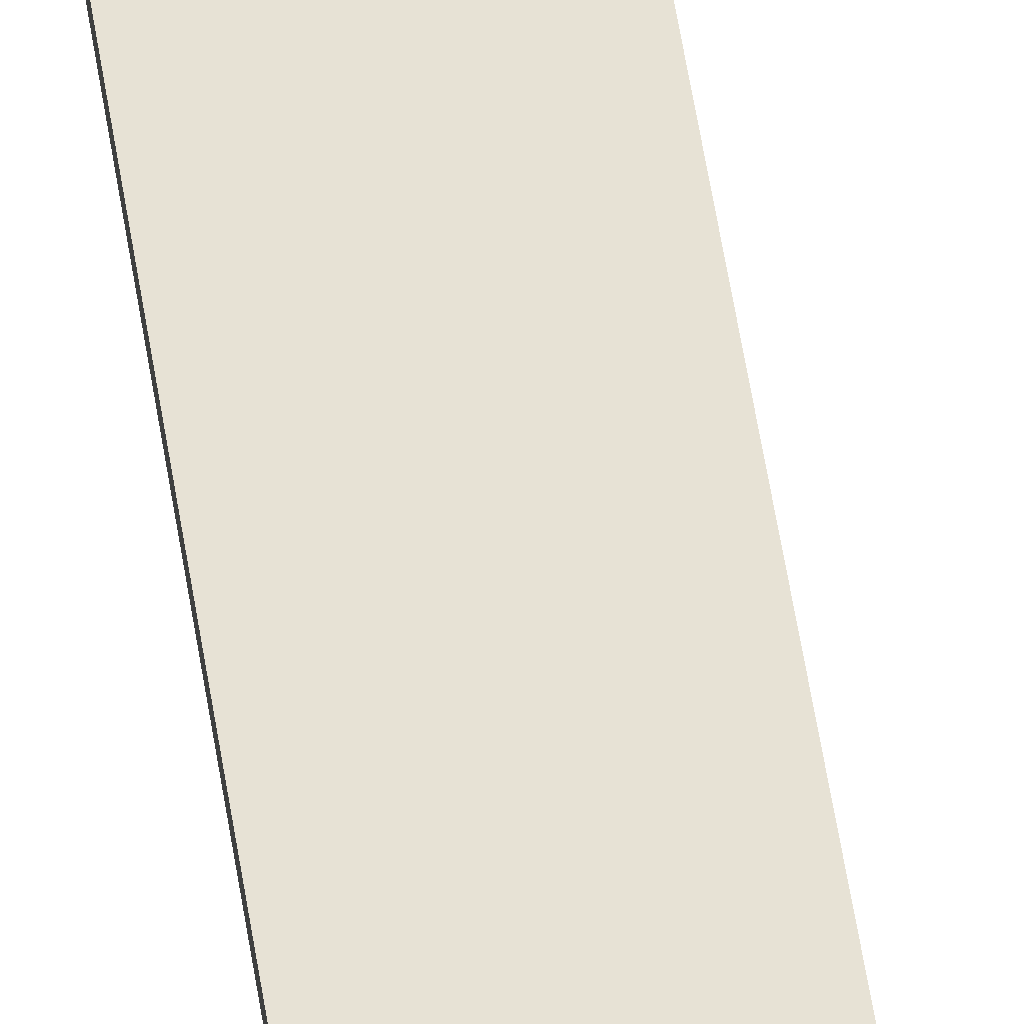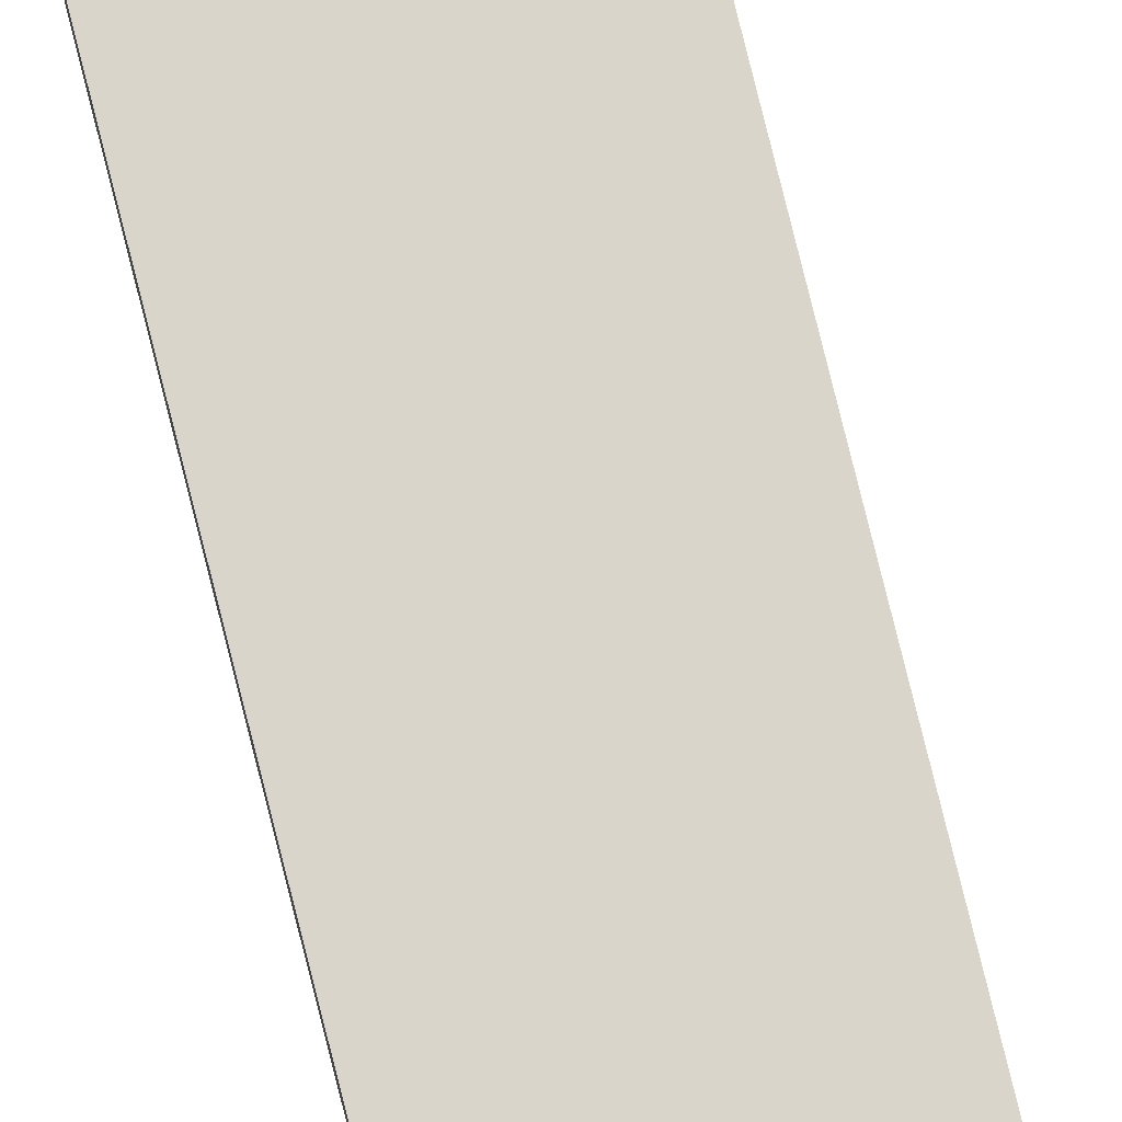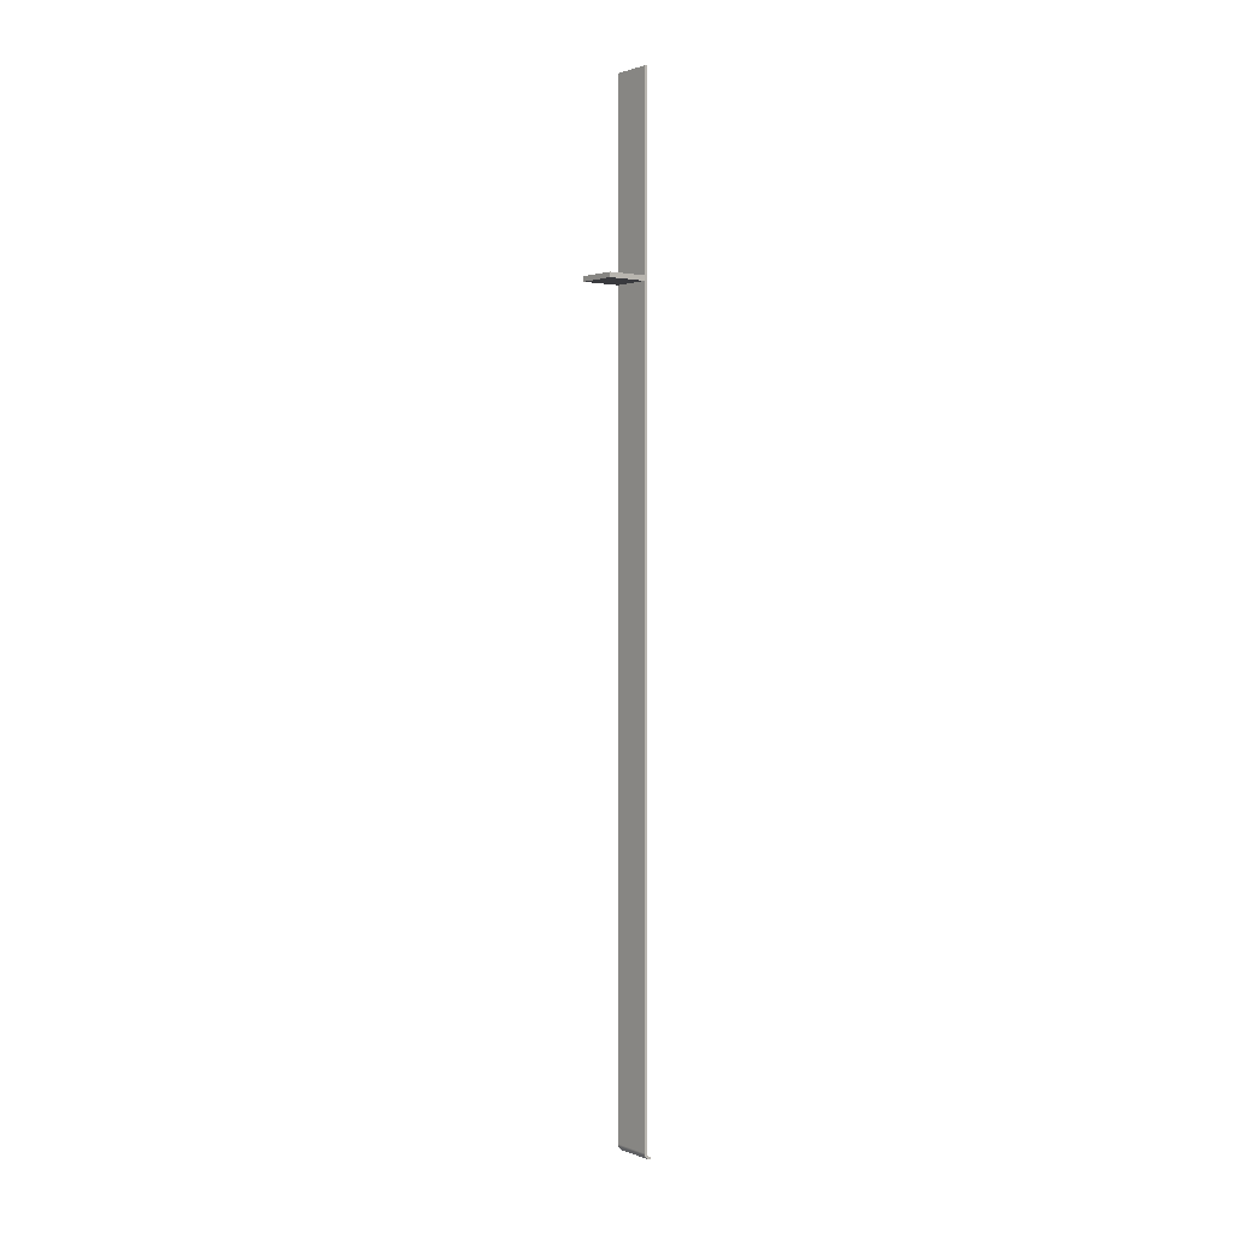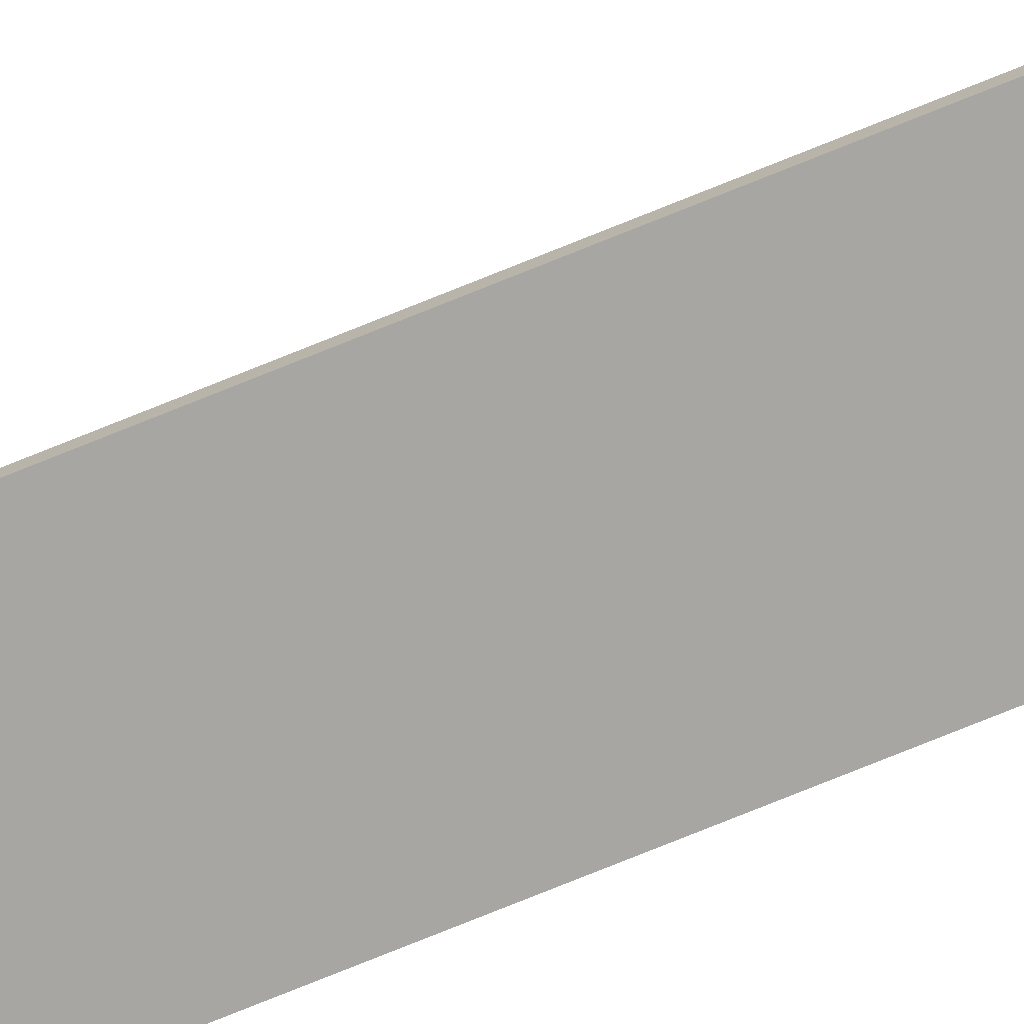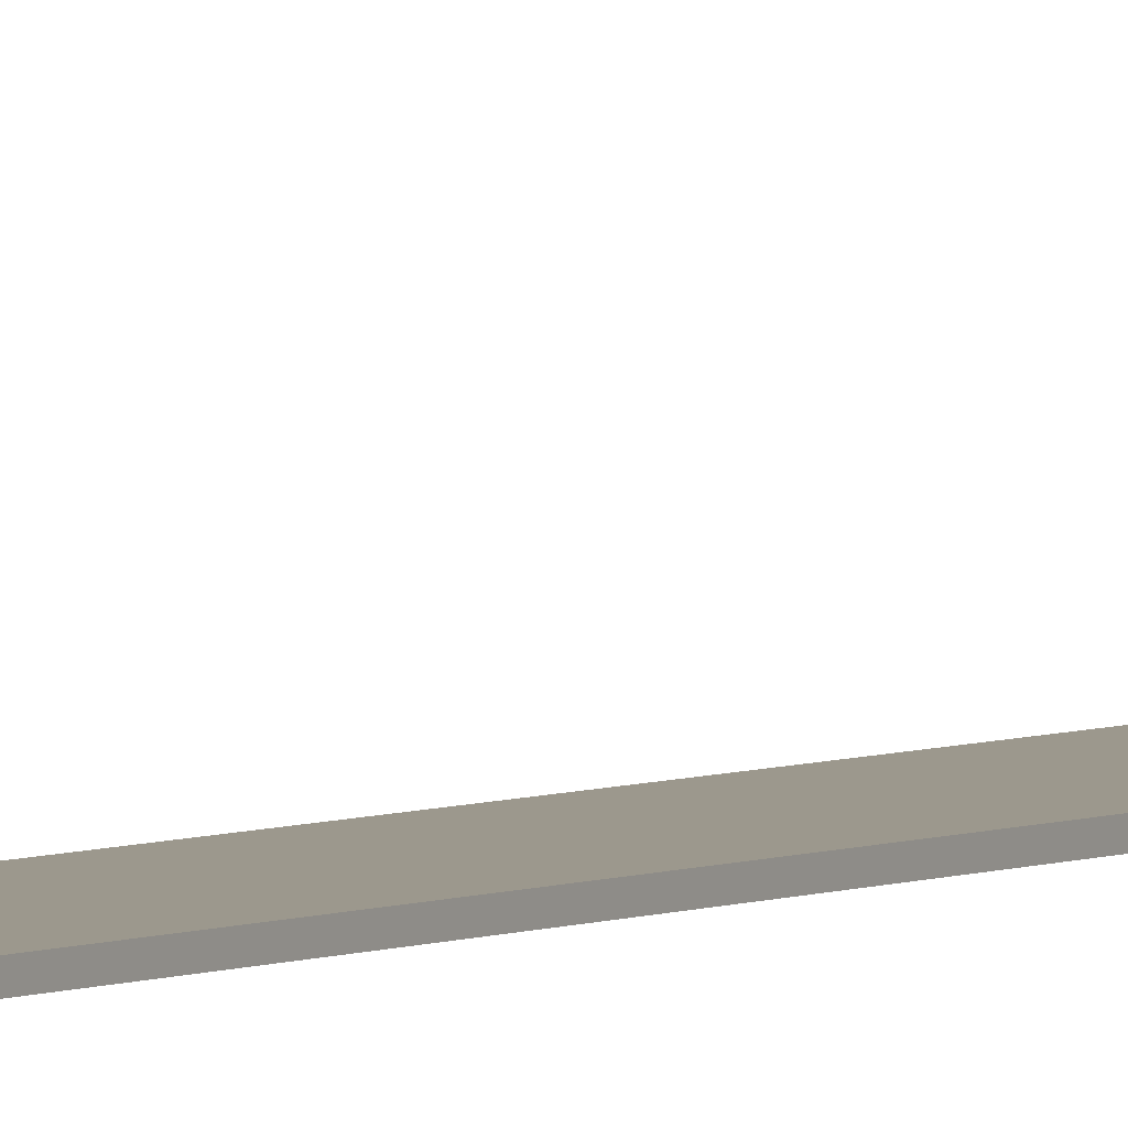
<metadata>
{"format":"obj","ext":"obj","renderer":"f3d","projection":"perspective","resolution":1024,"background":"white","views":[{"elev":40.3,"azim":-6.9,"up":"+Y"},{"elev":74.6,"azim":-13.8,"up":"+Y"},{"elev":1.6,"azim":-127.9,"up":"+Z"},{"elev":-74.0,"azim":-67.8,"up":"+Y"},{"elev":3.1,"azim":26.9,"up":"+Y"}]}
</metadata>
<code>
v -0.1587 -0.03215 -2.383
v -0.1587 -0.03427 -2.364
v -0.1587 -0.0169 -2.357
v -0.1587 -0.004535 -2.344
v -0.1587 -6.678e-05 -2.326
v -0.1587 -6.678e-05 5.57
v -0.1587 0.01978 5.57
v -0.1587 0.01978 4.064
v -0.1587 0.3373 4.064
v -0.1587 0.3373 4.024
v -0.1587 0.01978 4.024
v -0.1587 0.01978 -2.326
v -0.1587 0.01299 -2.353
v -0.1587 -0.005777 -2.374
v -0.1587 -0.03427 -2.364
v 0.1587 -0.03427 -2.364
v 0.1587 -0.0169 -2.357
v 0.1587 -0.004535 -2.344
v 0.1587 -6.678e-05 -2.326
v -0.1587 -6.678e-05 -2.326
v -0.1587 -0.004535 -2.344
v -0.1587 -0.0169 -2.357
v -0.1587 -6.678e-05 -2.326
v 0.1587 -6.678e-05 -2.326
v 0.1587 -6.678e-05 5.57
v -0.1587 -6.678e-05 5.57
v -0.1587 -6.678e-05 5.57
v 0.1587 -6.678e-05 5.57
v 0.1587 0.01978 5.57
v -0.1587 0.01978 5.57
v -0.1587 0.01978 5.57
v 0.1587 0.01978 5.57
v 0.1587 0.01978 4.064
v -0.1587 0.01978 4.064
v -0.1587 0.01978 4.064
v 0.1587 0.01978 4.064
v 0.1587 0.3373 4.064
v -0.1587 0.3373 4.064
v -0.1587 0.3373 4.064
v 0.1587 0.3373 4.064
v 0.1587 0.3373 4.024
v -0.1587 0.3373 4.024
v -0.1587 0.3373 4.024
v 0.1587 0.3373 4.024
v 0.1587 0.01978 4.024
v -0.1587 0.01978 4.024
v -0.1587 0.01978 4.024
v 0.1587 0.01978 4.024
v 0.1587 0.01978 -2.326
v -0.1587 0.01978 -2.326
v -0.1587 0.01978 -2.326
v 0.1587 0.01978 -2.326
v 0.1587 0.01299 -2.353
v 0.1587 -0.005777 -2.374
v 0.1587 -0.03215 -2.383
v -0.1587 -0.03215 -2.383
v -0.1587 -0.005777 -2.374
v -0.1587 0.01299 -2.353
v -0.1587 -0.03215 -2.383
v 0.1587 -0.03215 -2.383
v 0.1587 -0.03427 -2.364
v -0.1587 -0.03427 -2.364
v 0.1587 -0.03427 -2.364
v 0.1587 -0.03215 -2.383
v 0.1587 -0.005777 -2.374
v 0.1587 0.01299 -2.353
v 0.1587 0.01978 -2.326
v 0.1587 0.01978 4.024
v 0.1587 0.3373 4.024
v 0.1587 0.3373 4.064
v 0.1587 0.01978 4.064
v 0.1587 0.01978 5.57
v 0.1587 -6.678e-05 5.57
v 0.1587 -6.678e-05 -2.326
v 0.1587 -0.004535 -2.344
v 0.1587 -0.0169 -2.357
g 85707814-e340-11ea-9f3f-54bf646e7e1f
f 2 3 1
f 1 3 14
f 14 3 4
f 14 4 5
f 6 11 5
f 5 11 12
f 5 12 13
f 7 8 6
f 6 8 11
f 8 9 11
f 11 9 10
f 13 14 5
g 8570c636-e340-11ea-ae89-54bf646e7e1f
f 15 16 22
f 22 16 17
f 22 17 18
f 19 20 18
f 18 20 21
f 18 21 22
g 85711468-e340-11ea-ad22-54bf646e7e1f
f 24 25 23
f 23 25 26
g 85716286-e340-11ea-99cd-54bf646e7e1f
f 28 29 27
f 27 29 30
g 8571b0be-e340-11ea-b510-54bf646e7e1f
f 32 33 31
f 31 33 34
g 8571fec0-e340-11ea-8b58-54bf646e7e1f
f 36 37 35
f 35 37 38
g 85724ce2-e340-11ea-aaf9-54bf646e7e1f
f 40 41 39
f 39 41 42
g 8572c21a-e340-11ea-9e9a-54bf646e7e1f
f 44 45 43
f 43 45 46
g 8573374a-e340-11ea-97e4-54bf646e7e1f
f 48 49 47
f 47 49 50
g 8573ac8c-e340-11ea-8f15-54bf646e7e1f
f 51 52 58
f 58 52 53
f 58 53 54
f 55 56 54
f 54 56 57
f 54 57 58
g 857421d2-e340-11ea-9c47-54bf646e7e1f
f 60 61 59
f 59 61 62
g 857496f0-e340-11ea-a3f1-54bf646e7e1f
f 63 64 76
f 76 64 65
f 76 65 75
f 75 65 74
f 74 65 66
f 74 66 67
f 67 68 74
f 74 68 73
f 73 68 71
f 73 71 72
f 69 70 68
f 68 70 71

</code>
